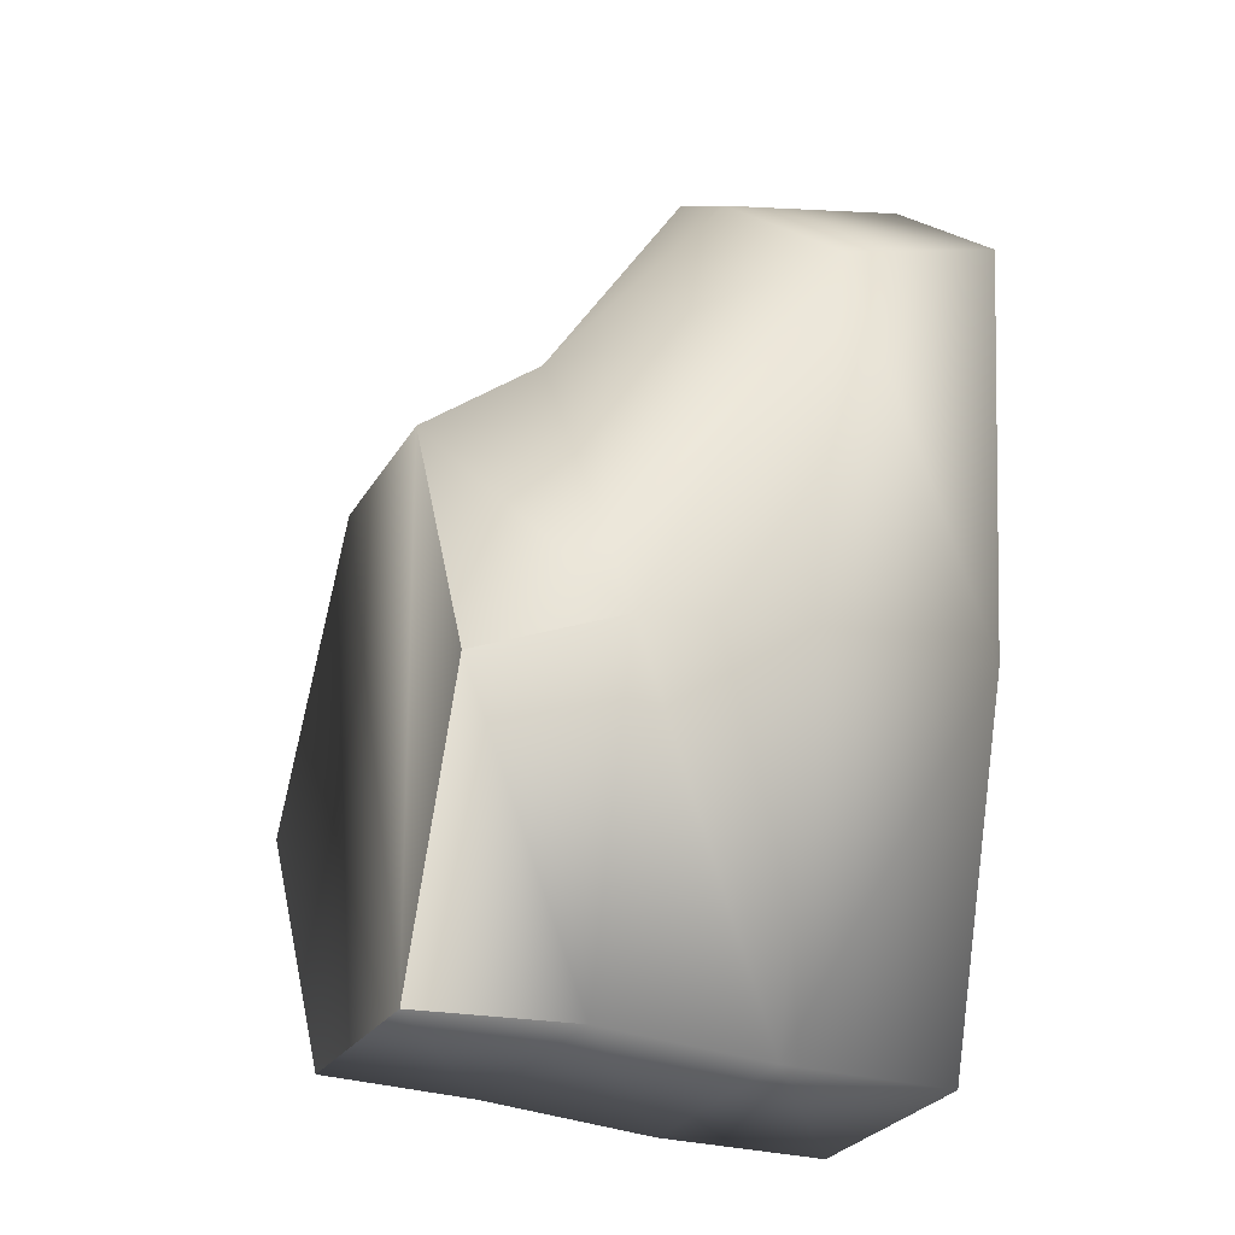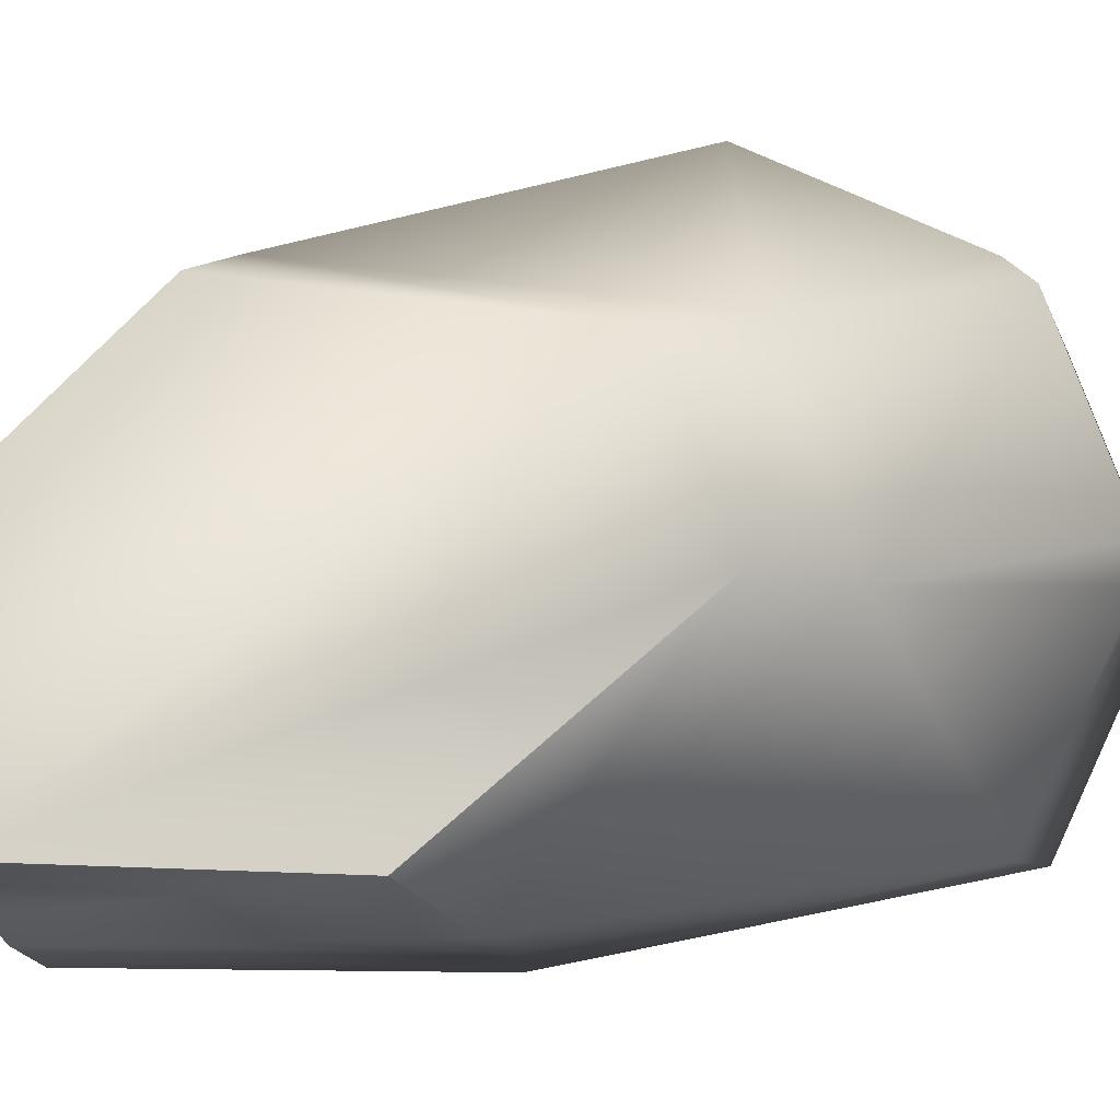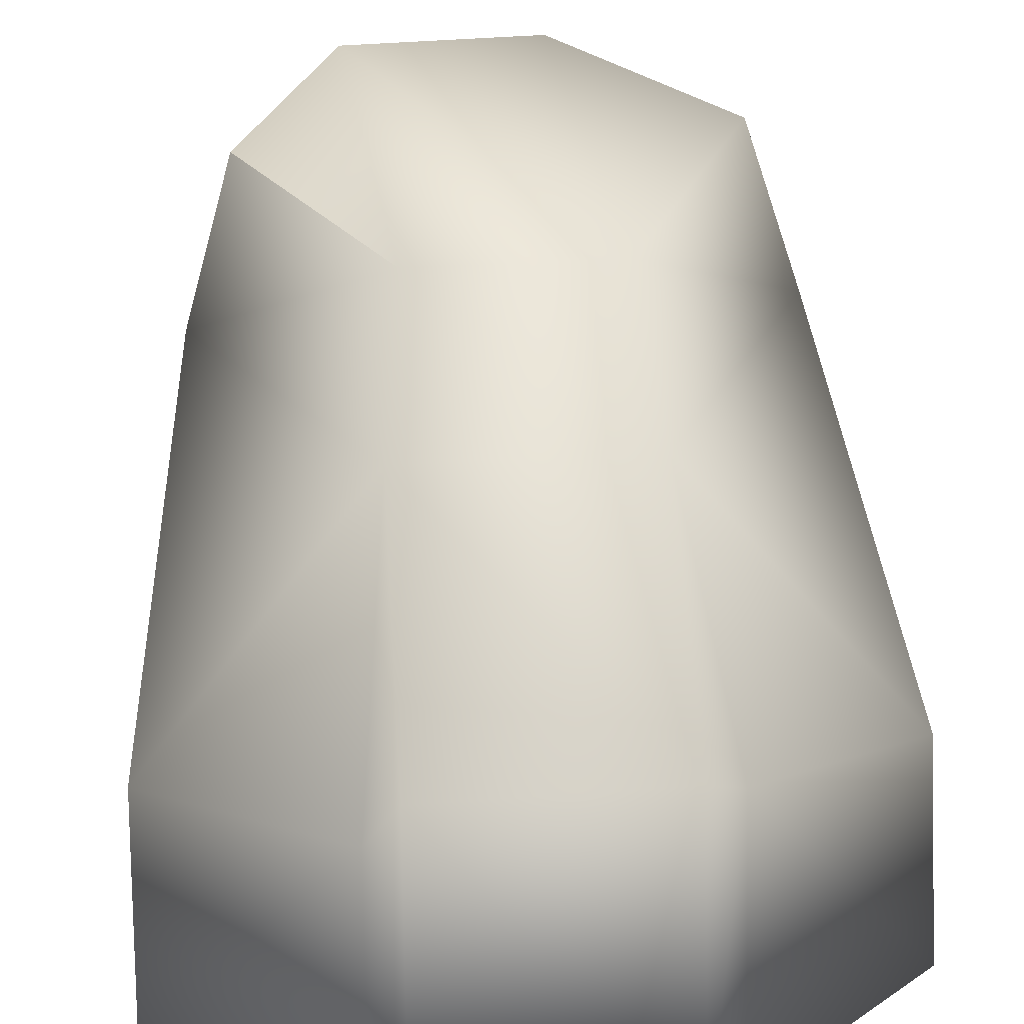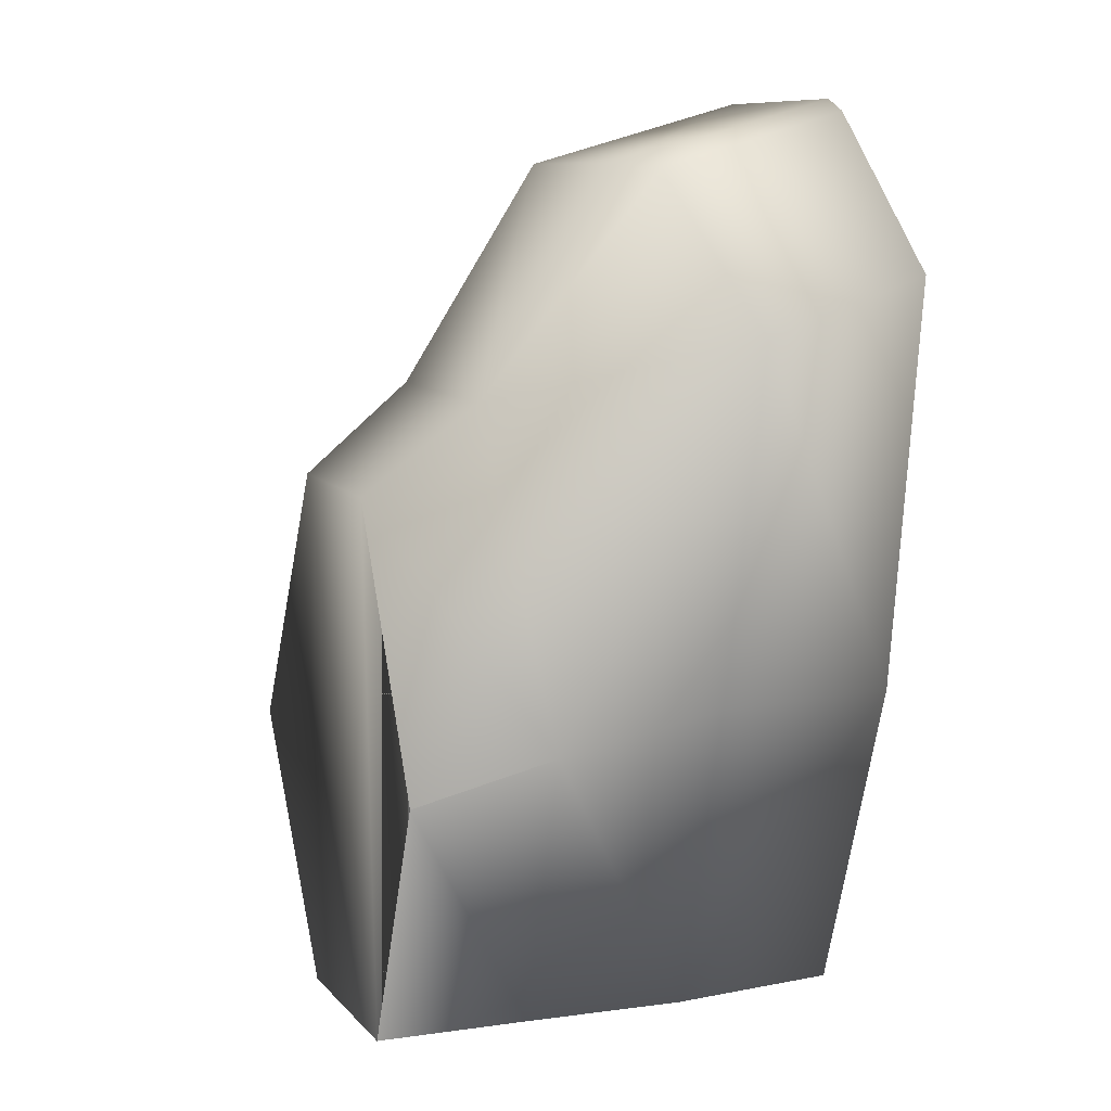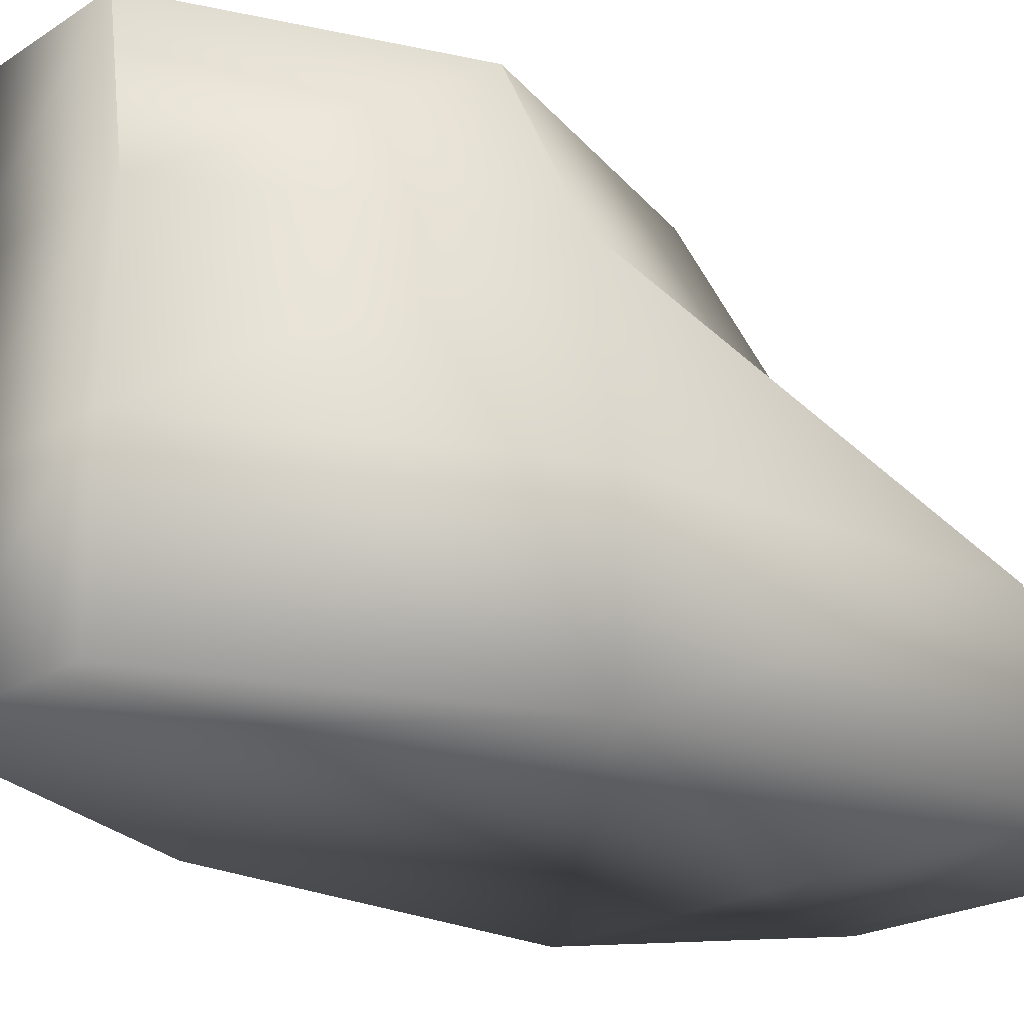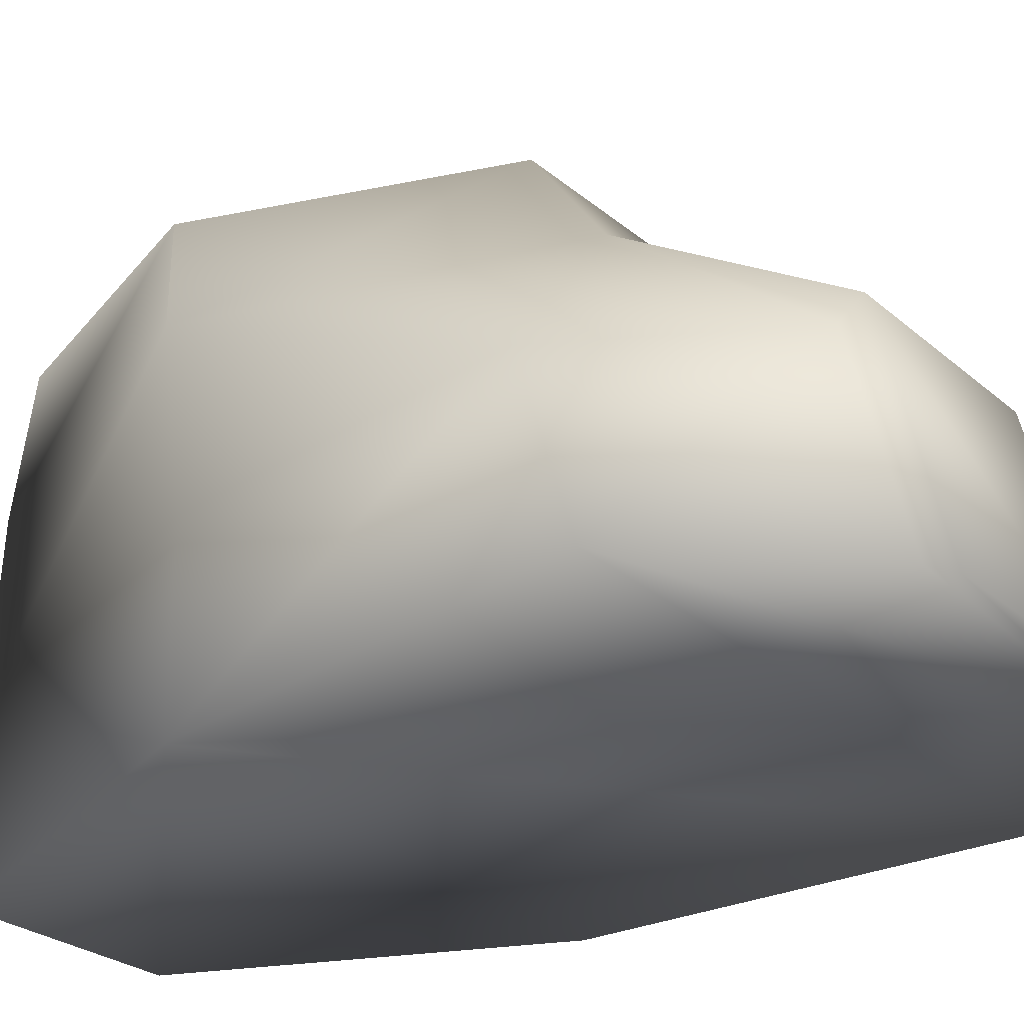
<metadata>
{"format":"obj","ext":"obj","renderer":"f3d","projection":"perspective","resolution":1024,"background":"white","views":[{"elev":-26.7,"azim":-115.8,"up":"+Z"},{"elev":77.9,"azim":-107.0,"up":"+Y"},{"elev":25.2,"azim":-4.3,"up":"+Y"},{"elev":13.0,"azim":-113.6,"up":"+Z"},{"elev":-21.3,"azim":-128.4,"up":"+Y"},{"elev":-28.3,"azim":-48.8,"up":"+Y"}]}
</metadata>
<code>
o foot_B
v 0.0521 0.1019 -0.087
v 0.03408 0.1008 -0.03413
v 0.04791 0.07216 -0.08657
v 0.02624 0.07479 -0.02554
v 0.04791 0.03849 -0.08857
v 0.02624 0.04112 -0.02042
v 0.02624 0.005505 -0.02041
v 0.01831 0.0375 0.04999
v 0.01831 0.005183 0.0603
v 0.08148 0.005265 0.05664
v 0.1319 0.005135 0.05377
v 0.08734 0.1027 -0.088
v 0.02624 0.07479 -0.02554
v 0.05485 0.0787 0.03597
v 0.123 0.005294 -0.02639
v 0.1319 0.03745 0.04347
v 0.123 0.04341 -0.0264
v 0.123 0.07708 -0.02962
v 0.09028 0.07292 -0.08779
v 0.09028 0.03925 -0.09036
v 0.09028 0.005597 -0.09036
v 0.04791 0.004838 -0.08857
v 0.09446 0.07864 0.03451
v 0.03408 0.1008 -0.03413
v 0.05787 0.101 0.01925
v 0.05485 0.0787 0.03597
v 0.09446 0.07864 0.03451
v 0.09081 0.1011 0.01798
v 0.1145 0.1034 -0.03749
v 0.0521 0.1019 -0.087
v 0.04791 0.07216 -0.08657
v 0.09028 0.07292 -0.08779
v 0.08734 0.1027 -0.088
v 0.1005 0.005182 0.08314
v 0.05485 0.005242 0.09089
v 0.09445 0.005174 0.08876
v 0.04974 0.005135 0.08876
v 0.05485 0.005242 0.09089
v 0.1005 0.005182 0.08314
v 0.1005 0.04797 0.07421
v 0.1319 0.005135 0.05377
v 0.1319 0.03745 0.04347
v 0.09446 0.07864 0.03451
v 0.04974 0.04376 0.07845
v 0.01831 0.005183 0.0603
v 0.01831 0.0375 0.04999
v 0.05485 0.0787 0.03597
v 0.05485 0.0787 0.03597
v 0.09446 0.07864 0.03451
v 0.09445 0.05048 0.07741
v 0.05485 0.05055 0.07955
v 0.09445 0.005174 0.08876
v 0.04974 0.005135 0.08876
v 0.1005 0.005182 0.08314
v 0.01831 0.005183 0.0603
v 0.08148 0.005265 0.05664
v 0.1319 0.005135 0.05377
v 0.09446 0.07864 0.03451
v 0.1005 0.04797 0.07421
v 0.09445 0.05048 0.07741
v 0.09445 0.005174 0.08876
v 0.1005 0.005182 0.08314
v 0.05485 0.0787 0.03597
v 0.05485 0.05055 0.07955
v 0.04974 0.04376 0.07845
v 0.05485 0.005242 0.09089
v 0.04974 0.005135 0.08876
f 33 32 30
f 32 31 30
f 19 12 29
f 18 19 29
f 18 29 28
f 27 18 28
f 27 28 25
f 26 27 25
f 13 26 25
f 24 13 25
f 23 16 18
f 17 15 20
f 15 21 20
f 15 7 21
f 22 7 5
f 22 21 7
f 21 22 5
f 20 21 5
f 20 5 3
f 19 20 3
f 17 20 19
f 18 17 19
f 16 17 18
f 17 16 15
f 16 11 15
f 11 7 15
f 6 8 13
f 14 13 8
f 10 7 11
f 9 7 10
f 9 8 7
f 8 6 7
f 7 6 5
f 5 6 4
f 3 5 4
f 3 4 2
f 1 3 2
f 28 12 1 25
f 12 28 29
f 25 2 1 24
f 25 1 2 24
f 67 66 65
f 66 64 65
f 65 64 63
f 61 62 59
f 60 61 59
f 60 59 58
f 57 54 56
f 56 54 55
f 55 54 53
f 38 52 51
f 52 50 51
f 51 50 48
f 50 49 48
f 46 44 47
f 46 45 44
f 45 37 44
f 43 40 42
f 41 42 40
f 39 41 40
f 39 38 37
f 36 35 34

</code>
